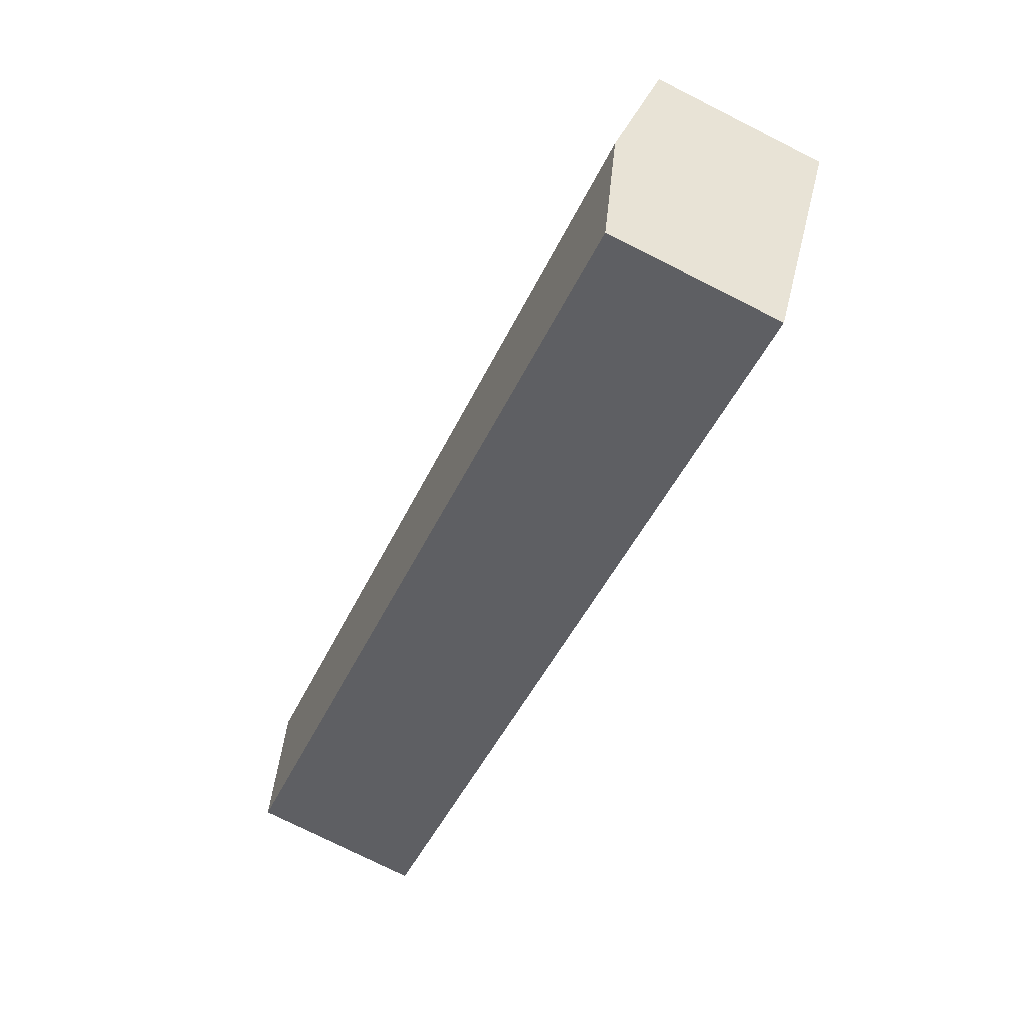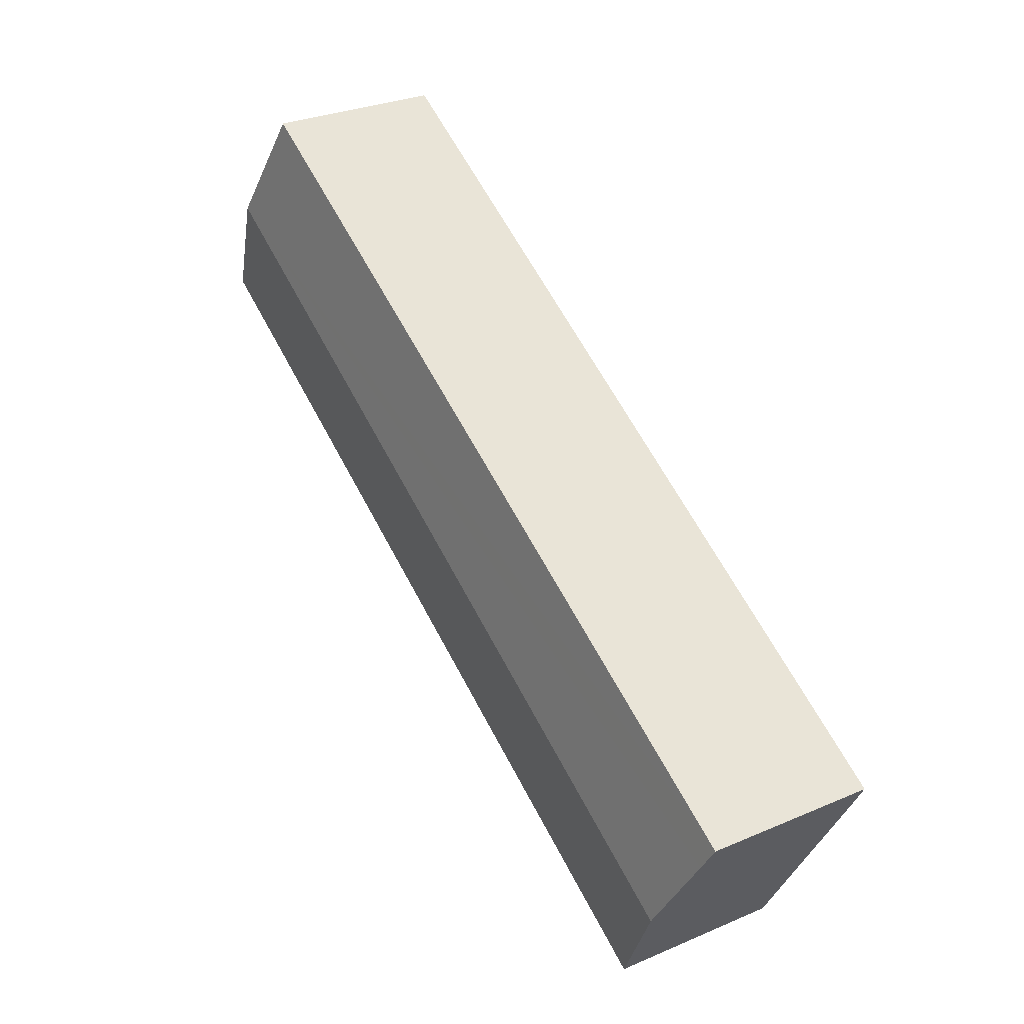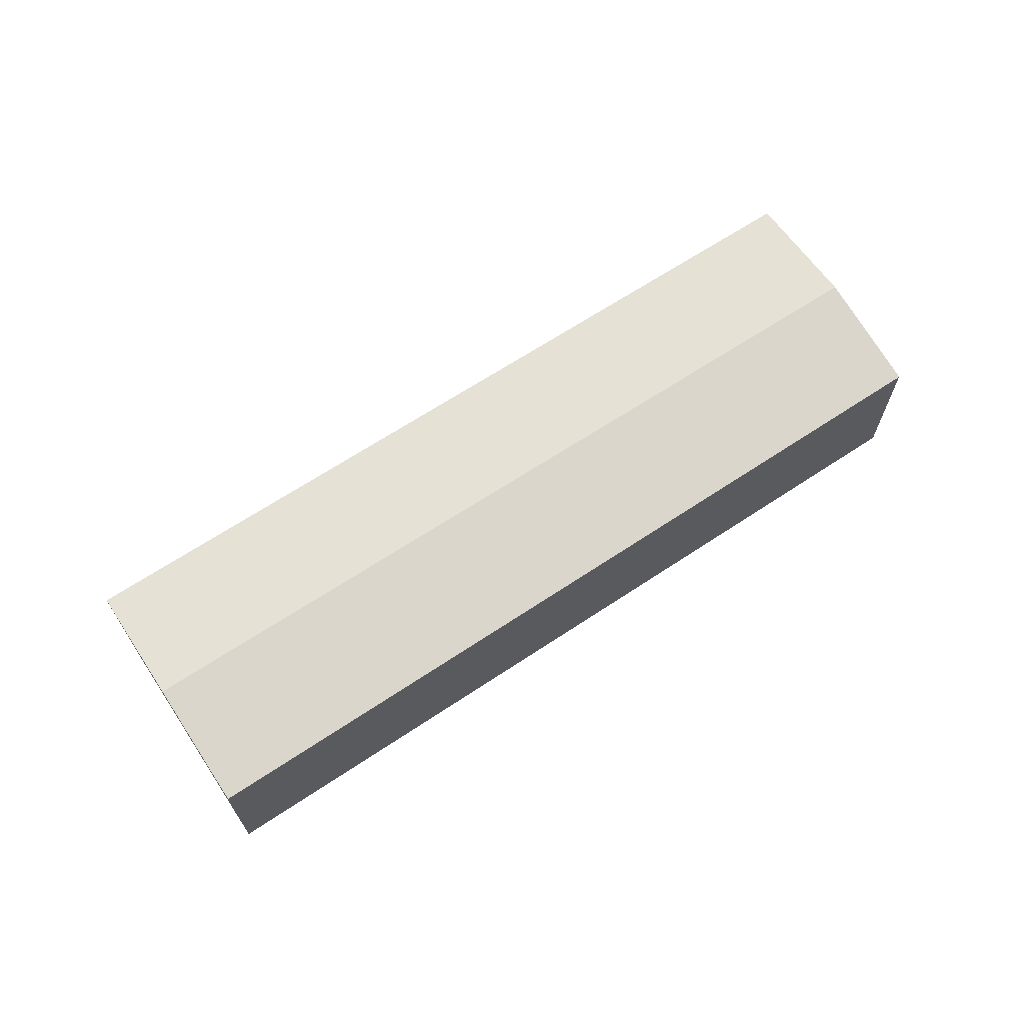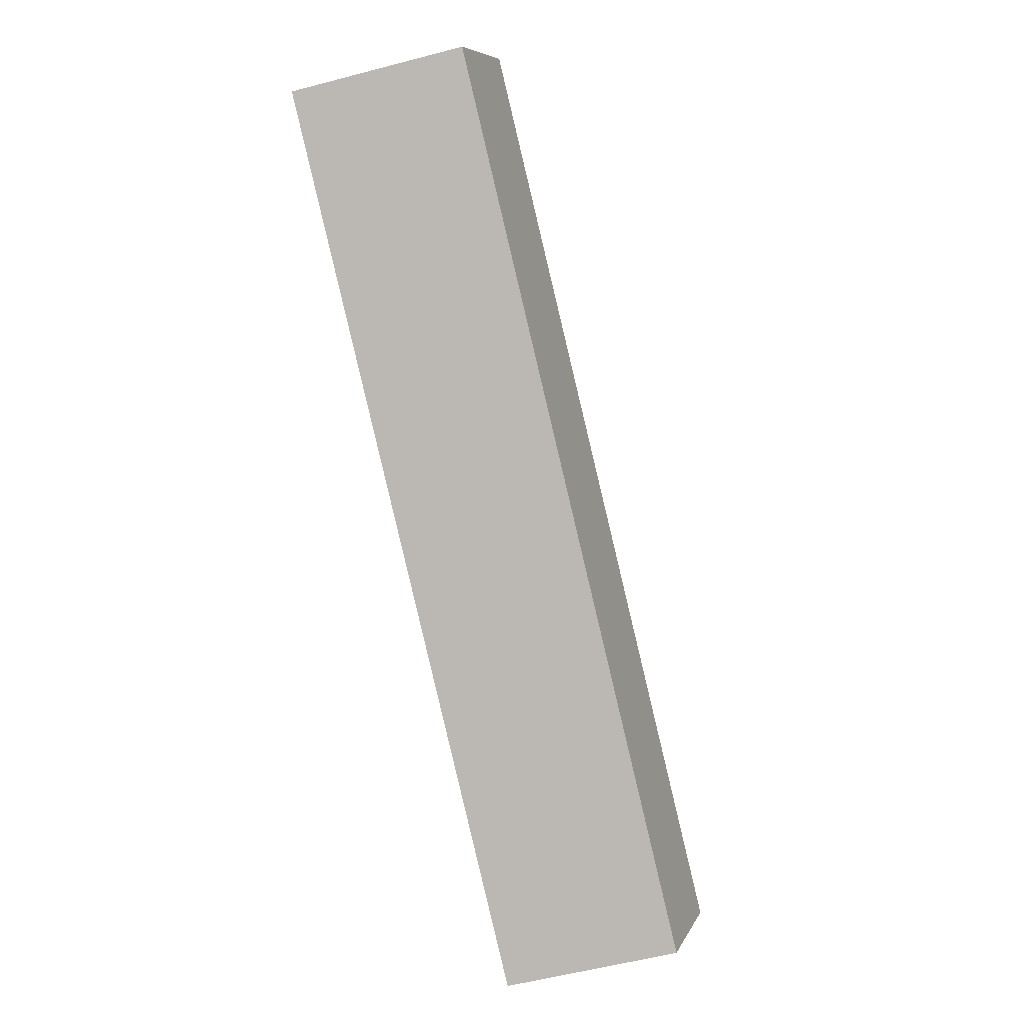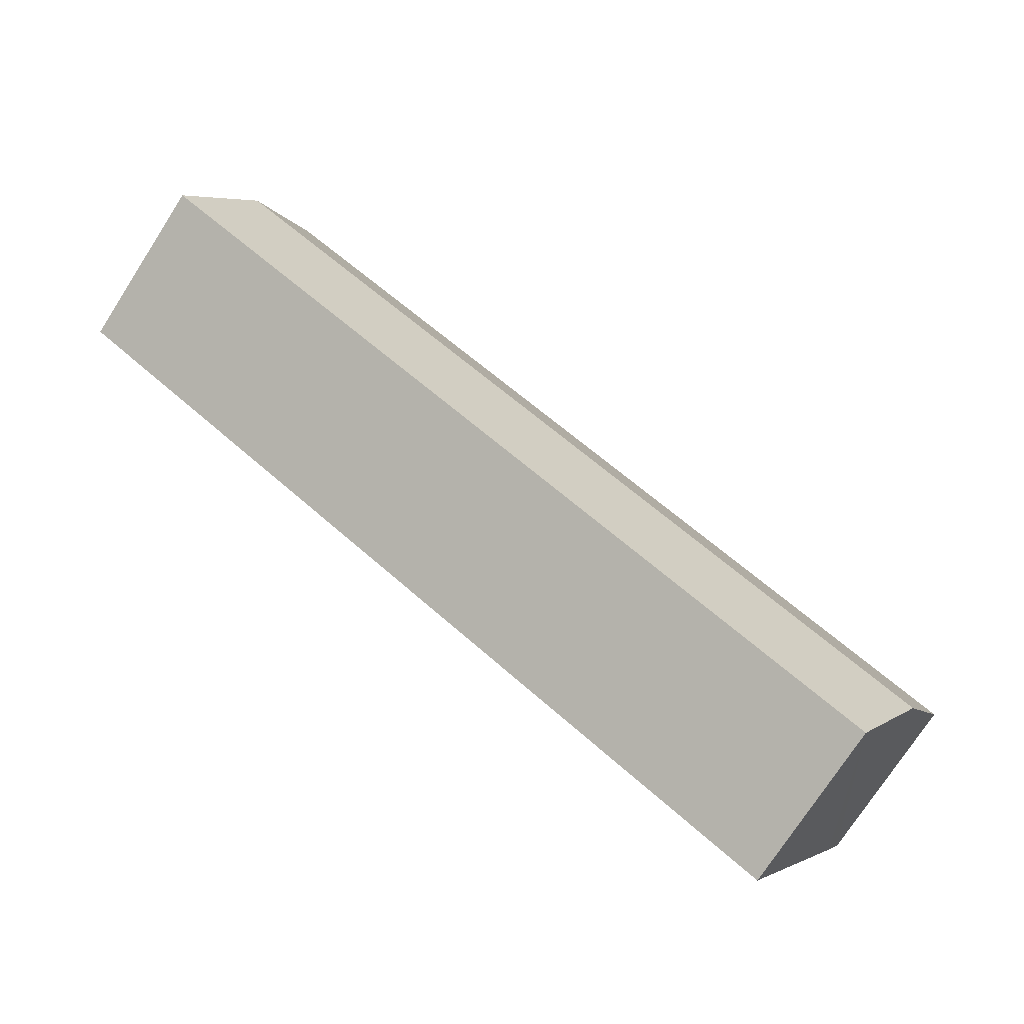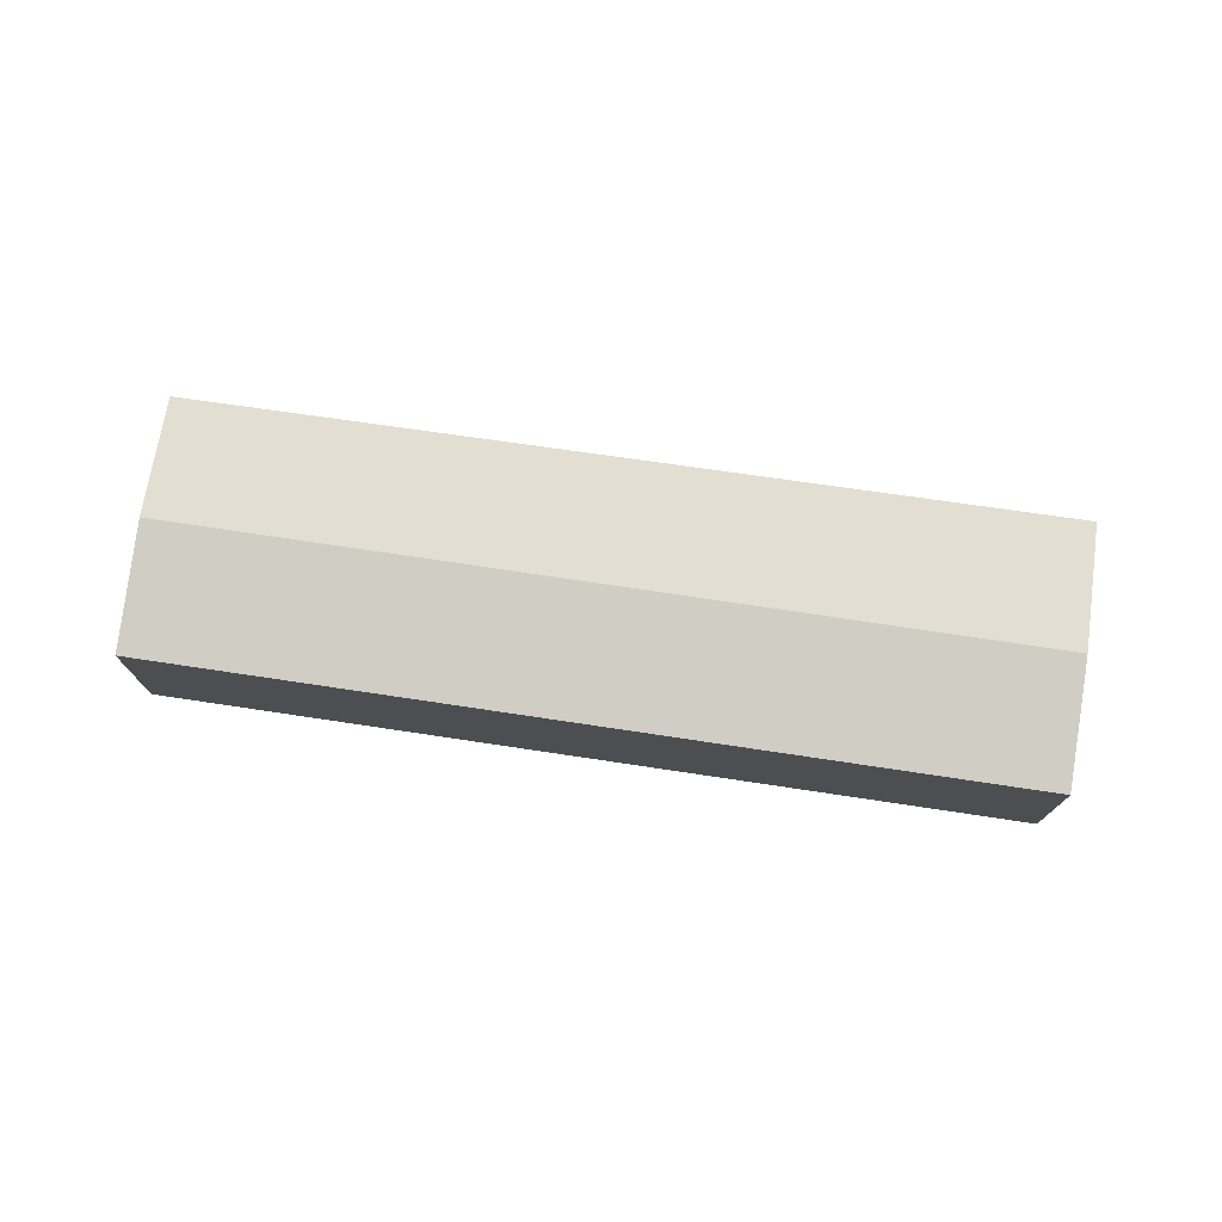
<metadata>
{"format":"obj","ext":"obj","renderer":"f3d","projection":"perspective","resolution":1024,"background":"white","views":[{"elev":-75.9,"azim":-116.7,"up":"+Z"},{"elev":29.6,"azim":-122.2,"up":"+Z"},{"elev":68.0,"azim":-62.5,"up":"+Y"},{"elev":-56.5,"azim":105.4,"up":"+Z"},{"elev":-74.6,"azim":147.2,"up":"+Z"},{"elev":75.7,"azim":159.1,"up":"+Y"}]}
</metadata>
<code>
v  3.714 10.7 -6.67
v  51.72 9.678 11.8
v  7.345 9.678 -13.16
v  48.05 10.7 18.28
v  49.55 10.28 15.65
v  0.818 9.884 -1.49
v  0 9.652 5.91e-16
v  11.61 9.664 6.429
v  28.27 9.682 15.65
v  44.47 9.7 24.62
v  0 0 0
v  0.818 9.124e-17 -1.49
v  3.714 4.084e-16 -6.67
v  7.345 8.061e-16 -13.16
v  11.61 -3.937e-16 6.429
v  28.27 -9.582e-16 15.65
v  44.47 -1.507e-15 24.62
v  48.05 -1.119e-15 18.28
v  51.72 -7.228e-16 11.8
v  49.55 -9.582e-16 15.65
g defaultobject
f 1 2 3
f 2 1 4
f 2 4 5
f 6 4 1
f 4 6 7
f 4 7 8
f 4 8 9
f 4 9 10
f 6 11 7
f 11 6 1
f 11 1 3
f 11 3 12
f 12 3 13
f 13 3 14
f 11 8 7
f 8 11 15
f 8 15 9
f 9 15 16
f 9 16 10
f 10 16 17
f 17 4 10
f 4 17 5
f 5 17 18
f 5 18 2
f 2 18 19
f 19 18 20
f 19 3 2
f 3 19 14
f 16 18 17
f 18 16 20
f 20 16 19
f 19 16 14
f 14 16 15
f 14 15 11
f 14 11 13
f 13 11 12

</code>
